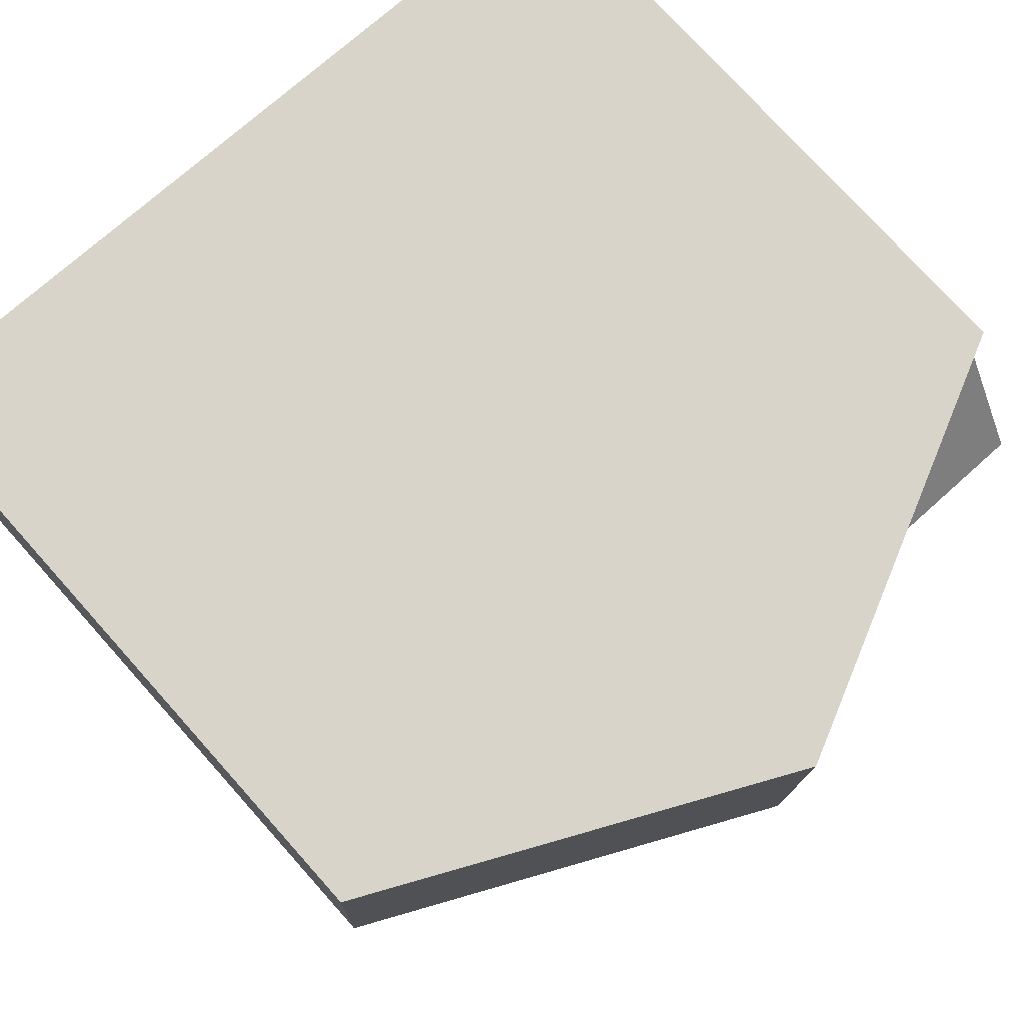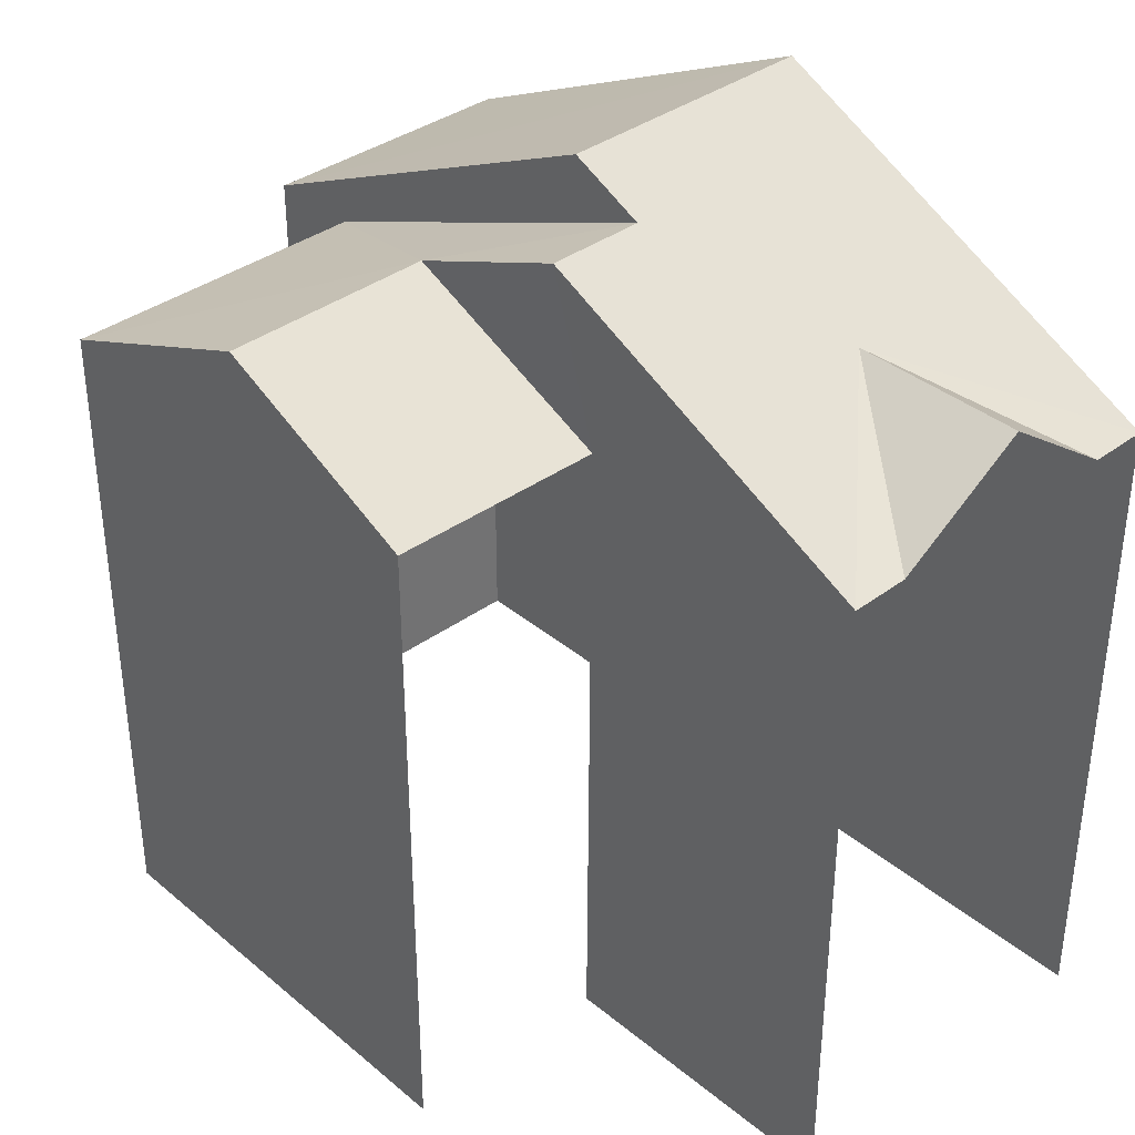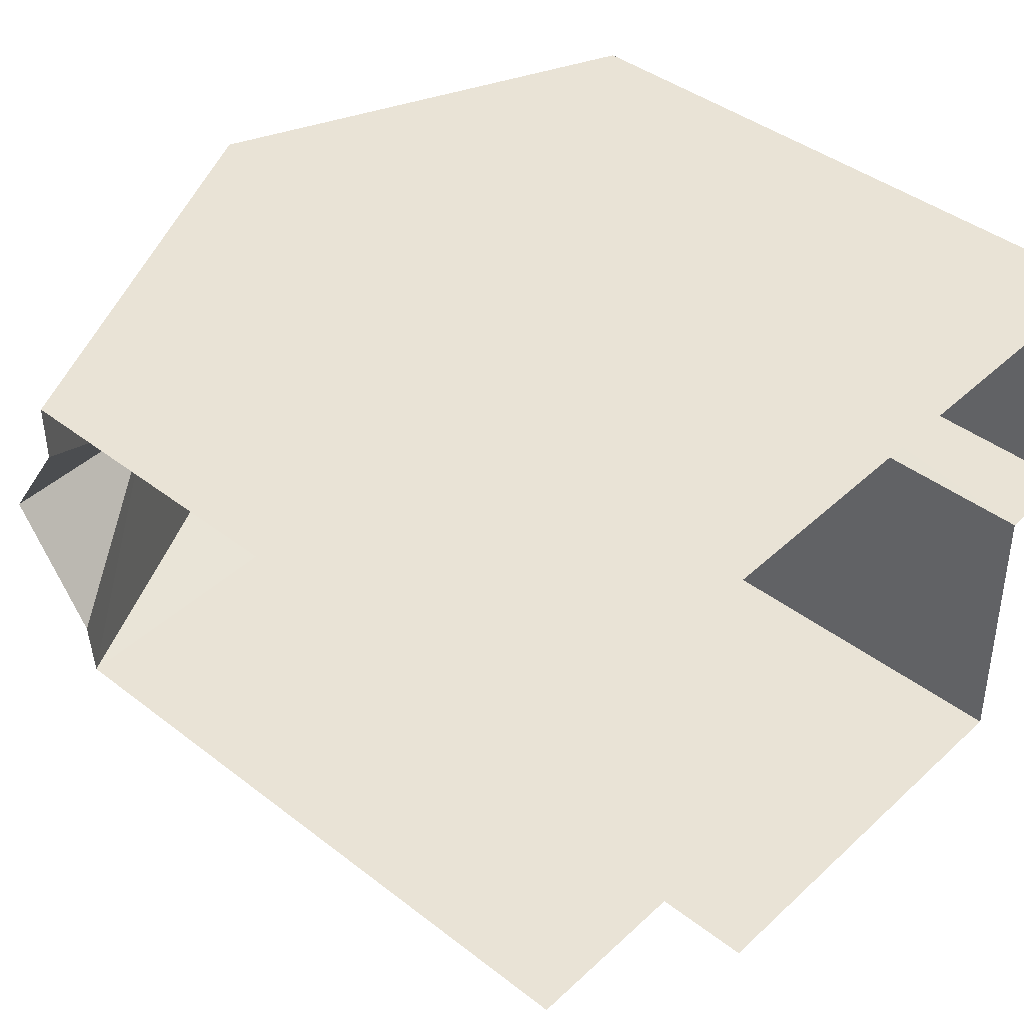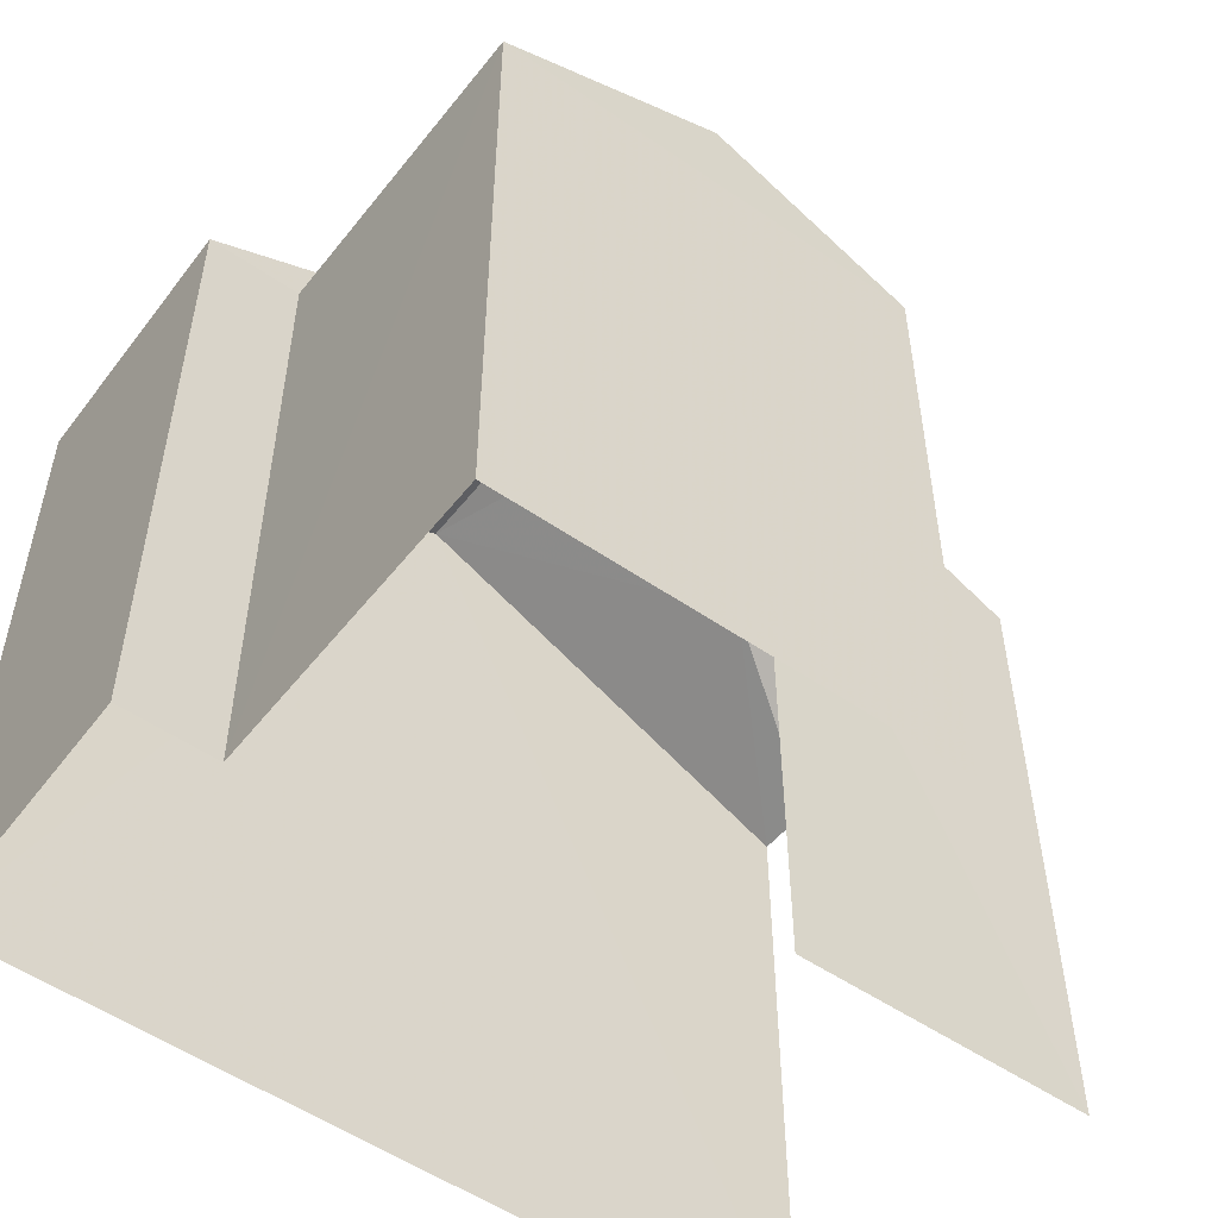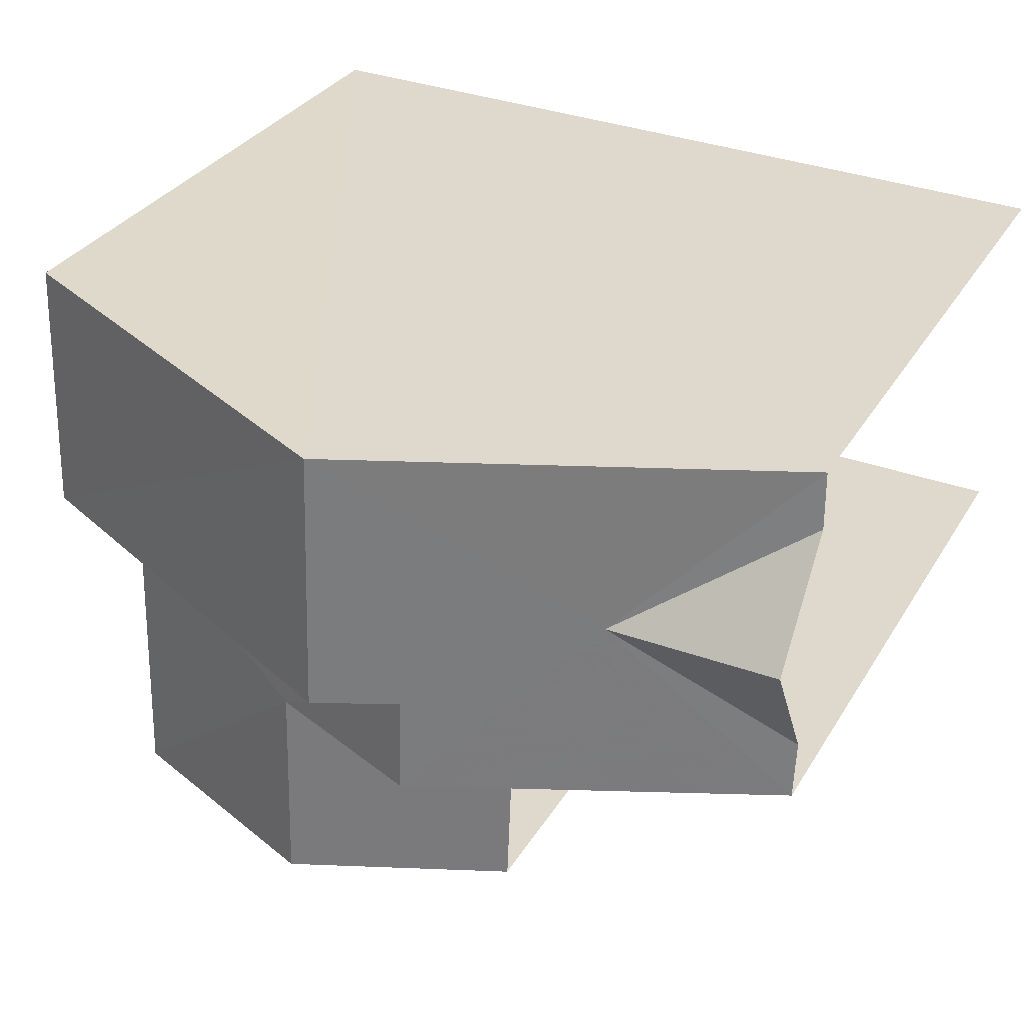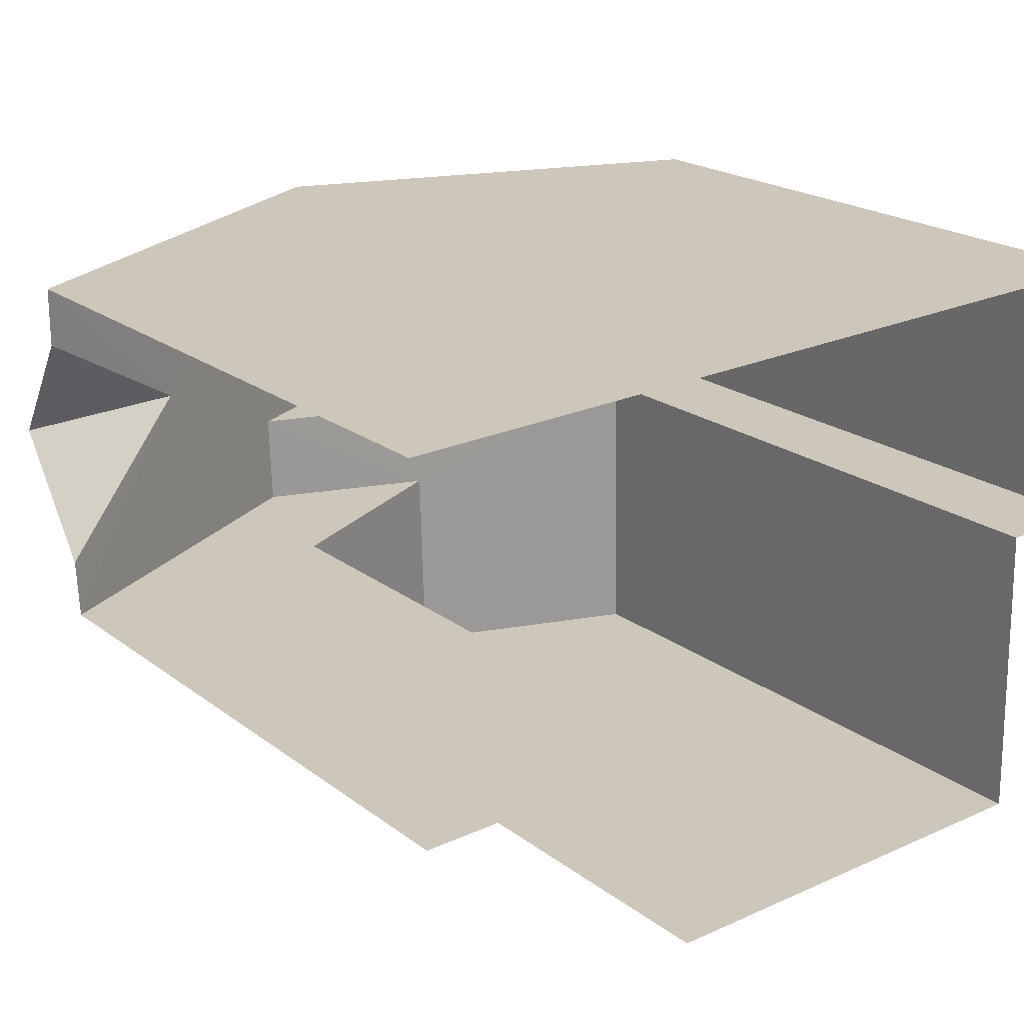
<metadata>
{"format":"obj","ext":"obj","renderer":"f3d","projection":"perspective","resolution":1024,"background":"white","views":[{"elev":76.5,"azim":-41.9,"up":"+Y"},{"elev":36.9,"azim":45.1,"up":"+Z"},{"elev":41.5,"azim":133.0,"up":"+Y"},{"elev":-53.1,"azim":-38.4,"up":"+Z"},{"elev":30.7,"azim":25.6,"up":"+Y"},{"elev":20.5,"azim":143.3,"up":"+Y"}]}
</metadata>
<code>
v -3.739e+05 -1.055e+05 19.92
v -3.739e+05 -1.055e+05 19.92
v -3.739e+05 -1.055e+05 19.92
v -3.739e+05 -1.055e+05 19.92
v -3.739e+05 -1.055e+05 19.92
v -3.739e+05 -1.055e+05 19.92
v -3.739e+05 -1.055e+05 19.92
v -3.739e+05 -1.055e+05 19.92
v -3.739e+05 -1.055e+05 27.03
v -3.739e+05 -1.055e+05 28.07
v -3.739e+05 -1.055e+05 27.03
v -3.739e+05 -1.055e+05 28.07
v -3.739e+05 -1.055e+05 27.03
v -3.739e+05 -1.055e+05 29.21
v -3.739e+05 -1.055e+05 27.92
v -3.739e+05 -1.055e+05 27.03
v -3.739e+05 -1.055e+05 29.21
v -3.739e+05 -1.055e+05 28.82
v -3.739e+05 -1.055e+05 27.03
v -3.739e+05 -1.055e+05 27.03
v -3.739e+05 -1.055e+05 28.82
v -3.739e+05 -1.055e+05 27.92
v -3.739e+05 -1.055e+05 27.03
v -3.739e+05 -1.055e+05 27.03
v -3.739e+05 -1.055e+05 27.03
v -3.739e+05 -1.055e+05 27.03
f 1 2 3
f 4 1 5
f 6 7 8
f 1 3 6
f 5 1 8
f 1 6 8
f 1 11 2
f 1 9 11
f 13 16 5
f 5 20 4
f 4 20 19
f 22 20 16
f 16 20 5
f 9 10 11
f 9 12 10
f 13 14 15
f 16 13 15
f 14 17 18
f 19 20 15
f 19 15 21
f 15 18 21
f 14 18 15
f 16 15 22
f 23 12 24
f 24 12 18
f 23 10 12
f 18 12 21
f 15 20 22
f 14 25 26
f 17 14 26
f 23 6 3
f 23 24 6
f 1 4 9
f 12 9 21
f 21 9 19
f 9 4 19
f 26 8 7
f 26 25 8
f 13 5 14
f 5 8 14
f 8 25 14
f 3 2 23
f 23 11 10
f 23 2 11
f 7 6 26
f 26 24 17
f 17 24 18
f 6 24 26

</code>
